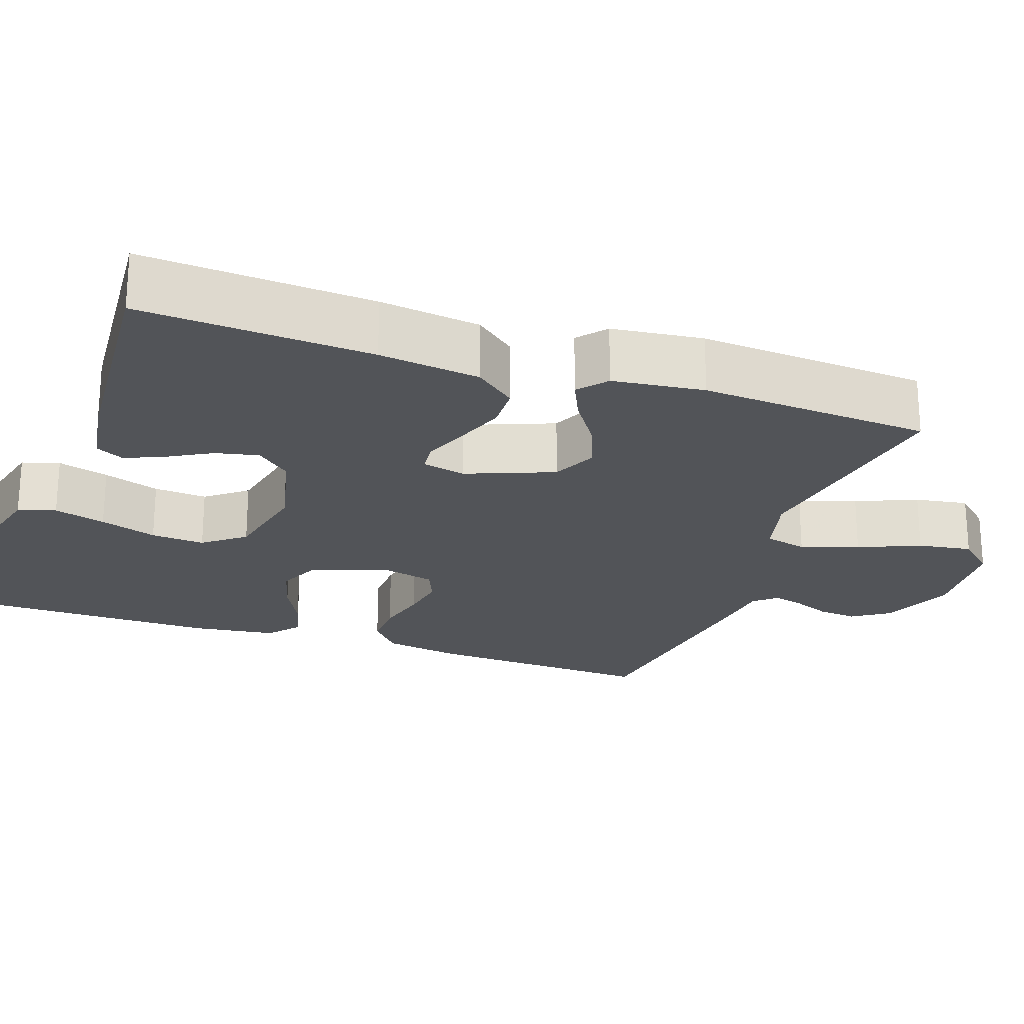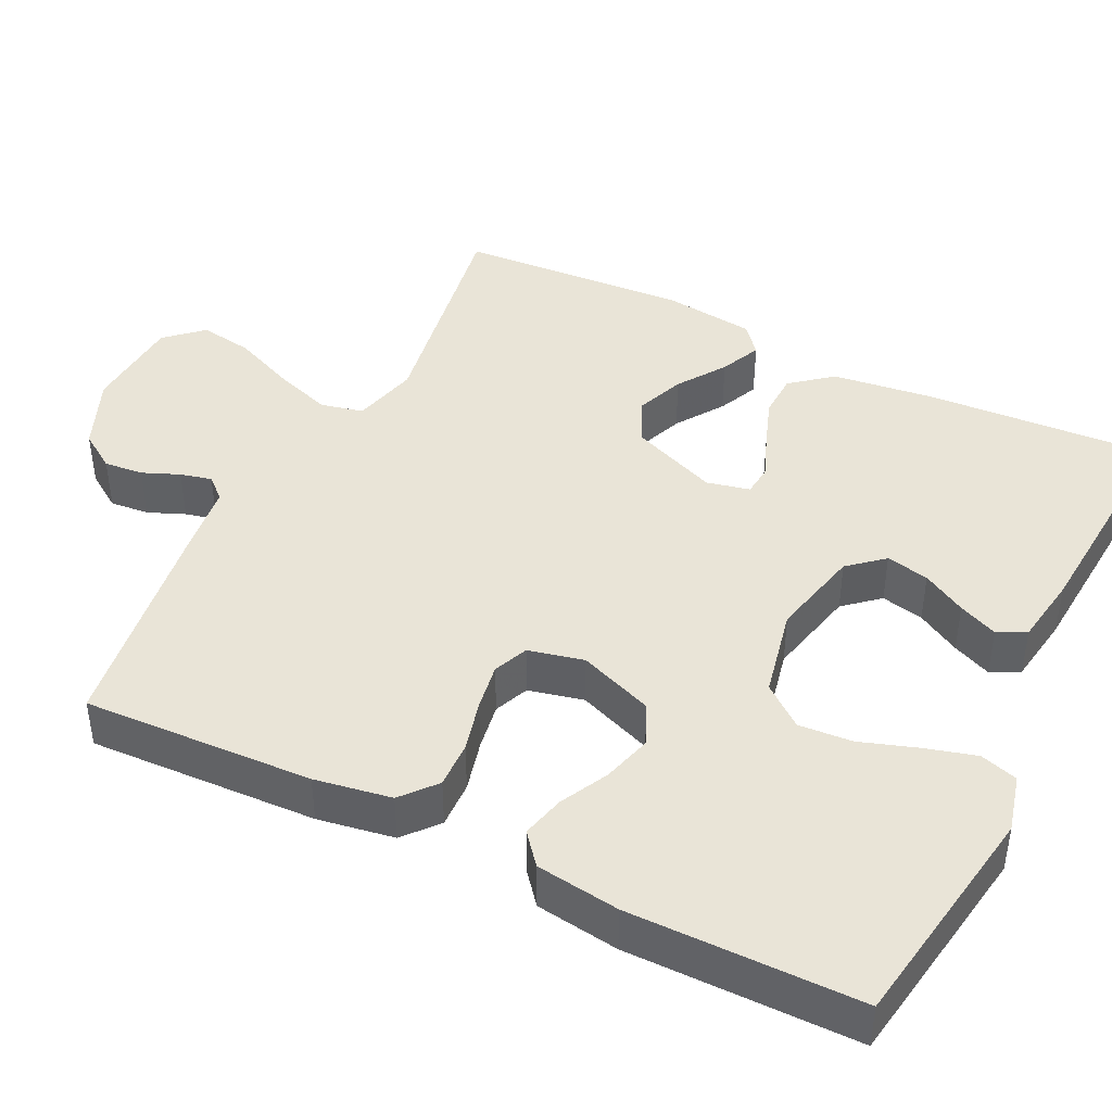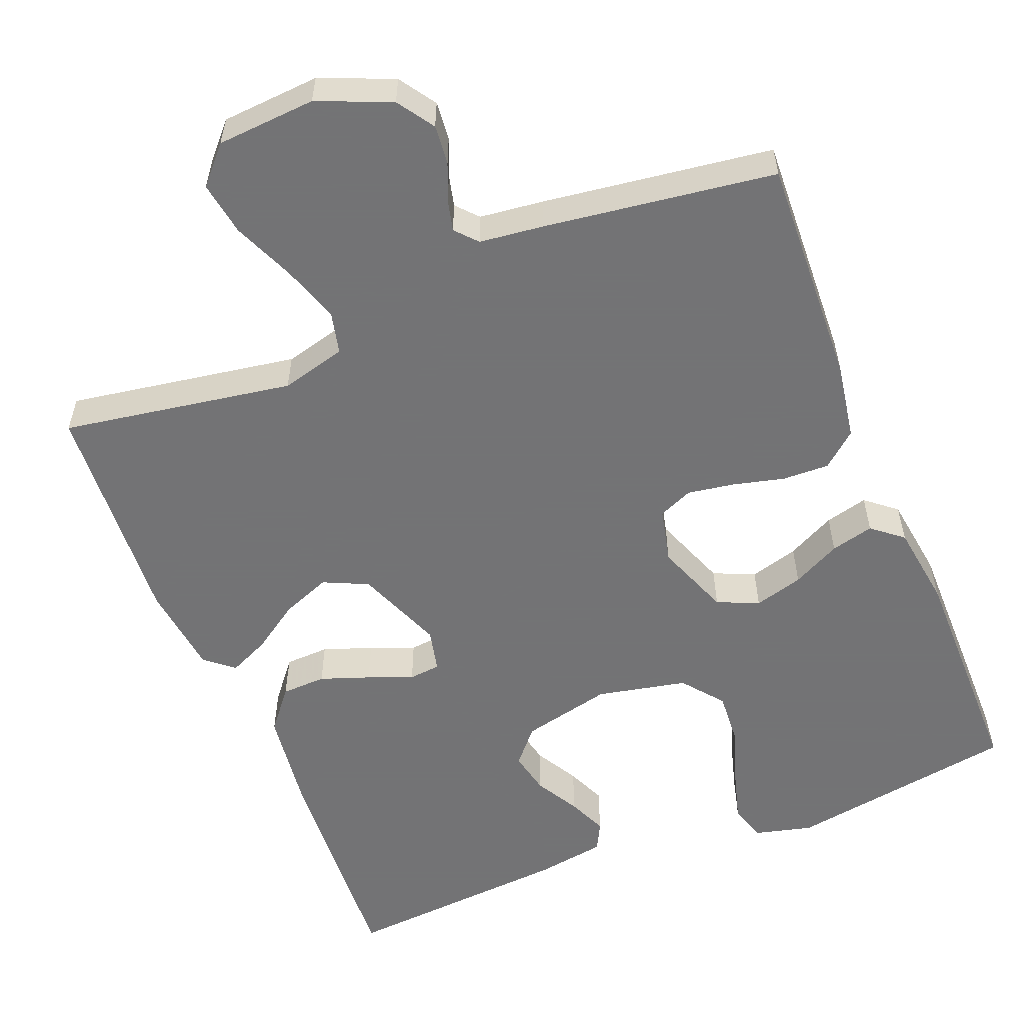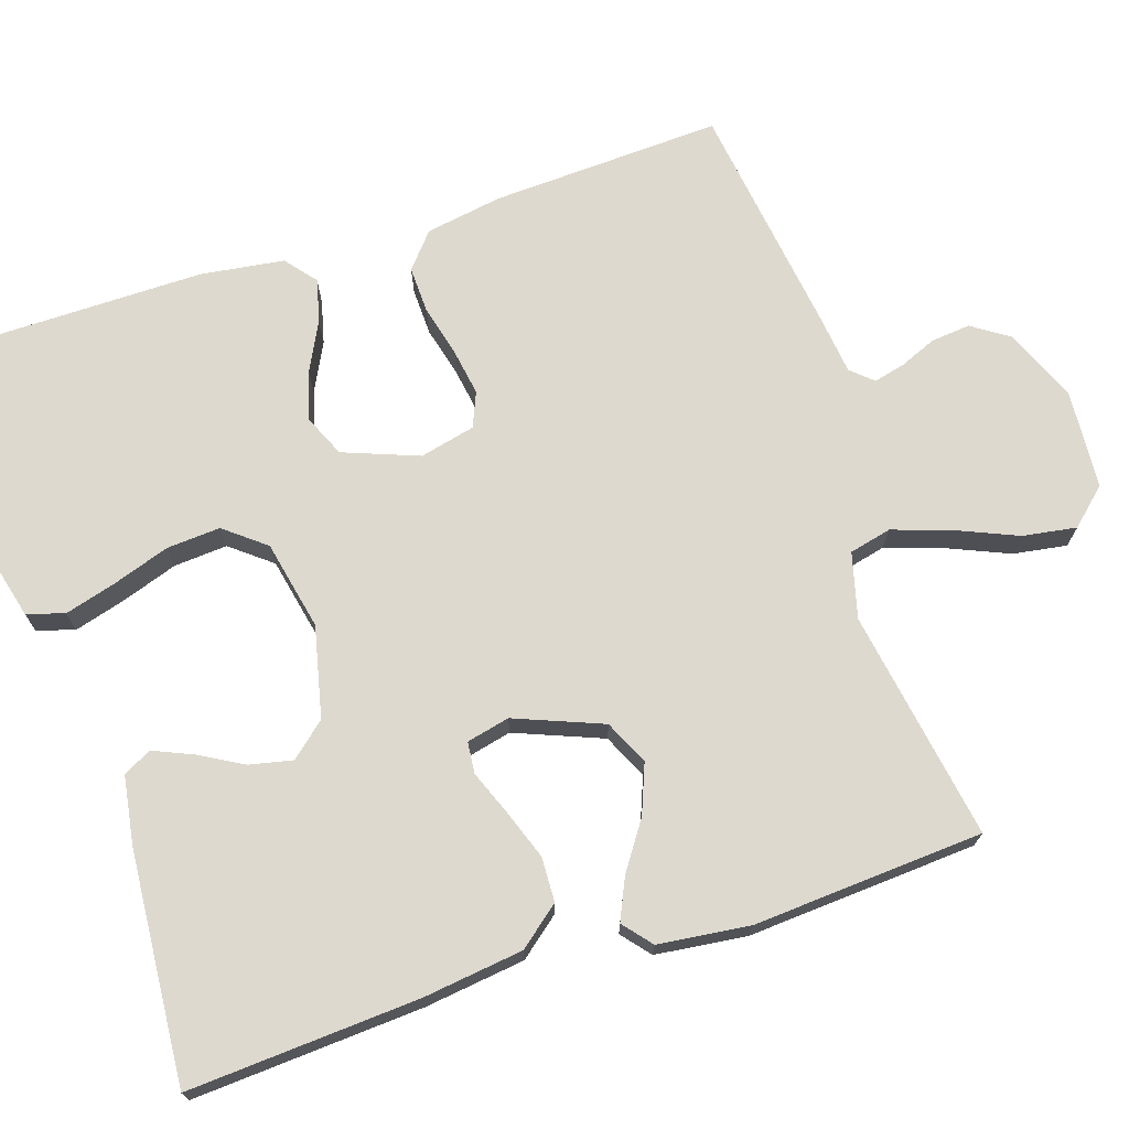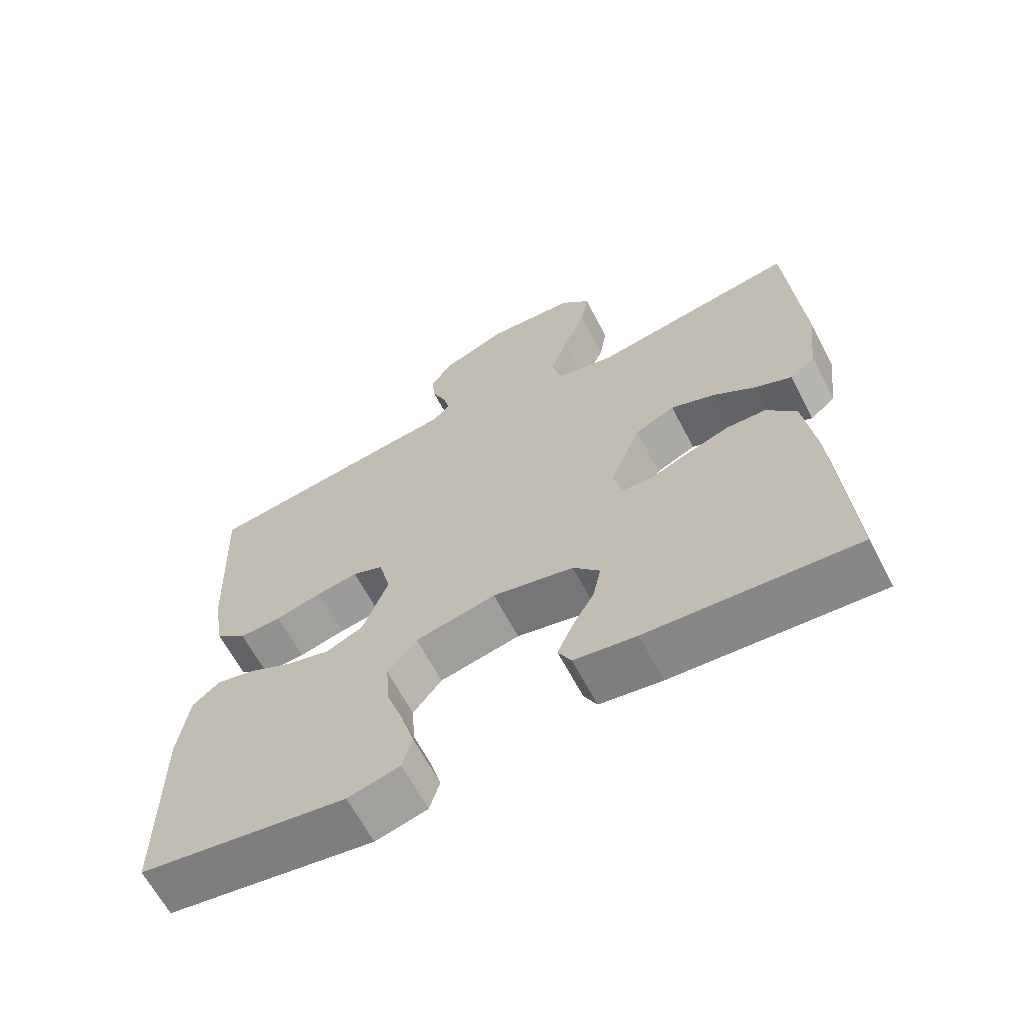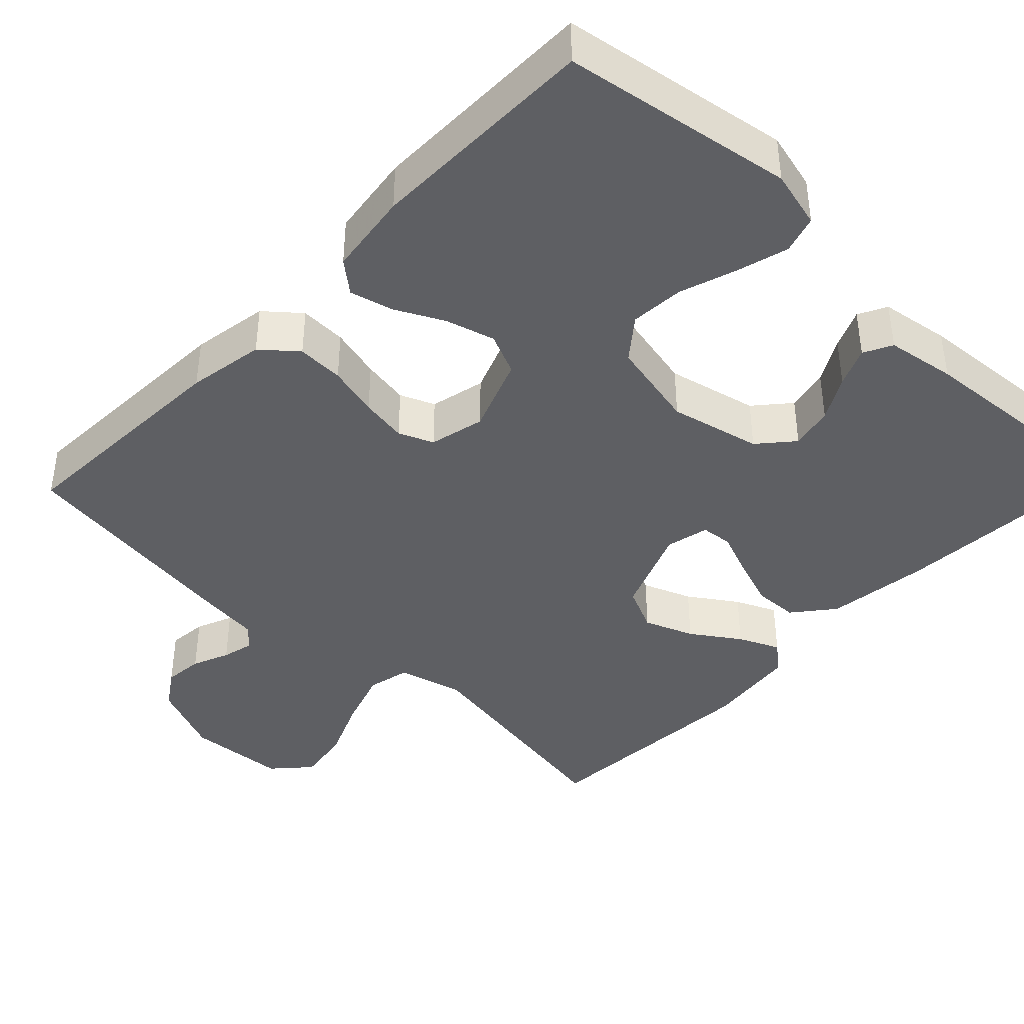
<metadata>
{"format":"obj","ext":"obj","renderer":"f3d","projection":"perspective","resolution":1024,"background":"white","views":[{"elev":-22.9,"azim":-109.2,"up":"+Y"},{"elev":43.2,"azim":116.3,"up":"+Y"},{"elev":-56.0,"azim":22.0,"up":"+Y"},{"elev":71.6,"azim":-108.0,"up":"+Y"},{"elev":-64.9,"azim":-152.2,"up":"+Z"},{"elev":-41.3,"azim":136.3,"up":"+Y"}]}
</metadata>
<code>
v 0.5 0.07 0.5
v 0.486 0.07 0.2
v 0.469 0.07 0.1
v 0.424 0.07 0.062
v 0.363 0.07 0.064
v 0.296 0.07 0.081
v 0.235 0.07 0.091
v 0.19 0.07 0.072
v 0.173 0.07 0
v 0.21 0.07 -0.098
v 0.264 0.07 -0.122
v 0.328 0.07 -0.104
v 0.391 0.07 -0.072
v 0.447 0.07 -0.058
v 0.487 0.07 -0.091
v 0.502 0.07 -0.2
v 0.5 0.07 -0.5
v 0.2 0.07 -0.548
v 0.125 0.07 -0.529
v 0.11 0.07 -0.48
v 0.129 0.07 -0.413
v 0.154 0.07 -0.339
v 0.159 0.07 -0.269
v 0.117 0.07 -0.216
v 0 0.07 -0.191
v -0.118 0.07 -0.218
v -0.157 0.07 -0.263
v -0.145 0.07 -0.319
v -0.113 0.07 -0.376
v -0.091 0.07 -0.427
v -0.11 0.07 -0.464
v -0.2 0.07 -0.478
v -0.5 0.07 -0.5
v -0.481 0.07 -0.2
v -0.464 0.07 -0.069
v -0.421 0.07 -0.016
v -0.363 0.07 -0.014
v -0.299 0.07 -0.037
v -0.241 0.07 -0.06
v -0.2 0.07 -0.056
v -0.187 0.07 0
v -0.232 0.07 0.114
v -0.29 0.07 0.141
v -0.354 0.07 0.116
v -0.416 0.07 0.074
v -0.469 0.07 0.05
v -0.506 0.07 0.081
v -0.52 0.07 0.2
v -0.5 0.07 0.5
v -0.2 0.07 0.45
v -0.115 0.07 0.472
v -0.102 0.07 0.527
v -0.127 0.07 0.602
v -0.161 0.07 0.682
v -0.172 0.07 0.752
v -0.129 0.07 0.799
v 0 0.07 0.808
v 0.095 0.07 0.768
v 0.127 0.07 0.72
v 0.122 0.07 0.669
v 0.102 0.07 0.621
v 0.092 0.07 0.58
v 0.117 0.07 0.552
v 0.2 0.07 0.542
v 0.5 0 0.5
v 0.486 0 0.2
v 0.469 0 0.1
v 0.424 0 0.062
v 0.363 0 0.064
v 0.296 0 0.081
v 0.235 0 0.091
v 0.19 0 0.072
v 0.173 0 0
v 0.21 0 -0.098
v 0.264 0 -0.122
v 0.328 0 -0.104
v 0.391 0 -0.072
v 0.447 0 -0.058
v 0.487 0 -0.091
v 0.502 0 -0.2
v 0.5 0 -0.5
v 0.2 0 -0.548
v 0.125 0 -0.529
v 0.11 0 -0.48
v 0.129 0 -0.413
v 0.154 0 -0.339
v 0.159 0 -0.269
v 0.117 0 -0.216
v 0 0 -0.191
v -0.118 0 -0.218
v -0.157 0 -0.263
v -0.145 0 -0.319
v -0.113 0 -0.376
v -0.091 0 -0.427
v -0.11 0 -0.464
v -0.2 0 -0.478
v -0.5 0 -0.5
v -0.481 0 -0.2
v -0.464 0 -0.069
v -0.421 0 -0.016
v -0.363 0 -0.014
v -0.299 0 -0.037
v -0.241 0 -0.06
v -0.2 0 -0.056
v -0.187 0 0
v -0.232 0 0.114
v -0.29 0 0.141
v -0.354 0 0.116
v -0.416 0 0.074
v -0.469 0 0.05
v -0.506 0 0.081
v -0.52 0 0.2
v -0.5 0 0.5
v -0.2 0 0.45
v -0.115 0 0.472
v -0.102 0 0.527
v -0.127 0 0.602
v -0.161 0 0.682
v -0.172 0 0.752
v -0.129 0 0.799
v 0 0 0.808
v 0.095 0 0.768
v 0.127 0 0.72
v 0.122 0 0.669
v 0.102 0 0.621
v 0.092 0 0.58
v 0.117 0 0.552
v 0.2 0 0.542
f 63 64 1 2
f 58 59 60 61
f 58 61 62
f 57 58 62
f 56 57 62
f 53 54 55 56
f 52 53 56 62
f 51 52 62 63
f 47 48 49 50
f 47 50 51
f 44 45 46 47
f 43 44 47 51
f 42 43 51 63
f 36 37 38 39
f 34 35 36 39
f 34 39 40
f 33 34 40
f 32 33 40
f 28 29 30 31
f 28 31 32
f 27 28 32
f 19 20 21 22
f 17 18 19 22
f 17 22 23
f 16 17 23 24
f 12 13 14 15
f 11 12 15 16
f 3 4 5 6
f 3 6 7
f 2 3 7
f 41 42 63 2
f 27 32 40 41
f 26 27 41
f 25 26 41
f 11 16 24 25
f 10 11 25 41
f 9 10 41
f 8 9 41
f 2 7 8 41
f 66 65 128 127
f 125 124 123 122
f 126 125 122
f 126 122 121
f 126 121 120
f 120 119 118 117
f 126 120 117 116
f 127 126 116 115
f 114 113 112 111
f 115 114 111
f 111 110 109 108
f 115 111 108 107
f 127 115 107 106
f 103 102 101 100
f 103 100 99 98
f 104 103 98
f 104 98 97
f 104 97 96
f 95 94 93 92
f 96 95 92
f 96 92 91
f 86 85 84 83
f 86 83 82 81
f 87 86 81
f 88 87 81 80
f 79 78 77 76
f 80 79 76 75
f 70 69 68 67
f 71 70 67
f 71 67 66
f 66 127 106 105
f 105 104 96 91
f 105 91 90
f 105 90 89
f 89 88 80 75
f 105 89 75 74
f 105 74 73
f 105 73 72
f 105 72 71 66
f 1 65 66 2
f 2 66 67 3
f 3 67 68 4
f 4 68 69 5
f 5 69 70 6
f 6 70 71 7
f 7 71 72 8
f 8 72 73 9
f 9 73 74 10
f 10 74 75 11
f 11 75 76 12
f 12 76 77 13
f 13 77 78 14
f 14 78 79 15
f 15 79 80 16
f 16 80 81 17
f 17 81 82 18
f 18 82 83 19
f 19 83 84 20
f 20 84 85 21
f 21 85 86 22
f 22 86 87 23
f 23 87 88 24
f 24 88 89 25
f 25 89 90 26
f 26 90 91 27
f 27 91 92 28
f 28 92 93 29
f 29 93 94 30
f 30 94 95 31
f 31 95 96 32
f 32 96 97 33
f 33 97 98 34
f 34 98 99 35
f 35 99 100 36
f 36 100 101 37
f 37 101 102 38
f 38 102 103 39
f 39 103 104 40
f 40 104 105 41
f 41 105 106 42
f 42 106 107 43
f 43 107 108 44
f 44 108 109 45
f 45 109 110 46
f 46 110 111 47
f 47 111 112 48
f 48 112 113 49
f 49 113 114 50
f 50 114 115 51
f 51 115 116 52
f 52 116 117 53
f 53 117 118 54
f 54 118 119 55
f 55 119 120 56
f 56 120 121 57
f 57 121 122 58
f 58 122 123 59
f 59 123 124 60
f 60 124 125 61
f 61 125 126 62
f 62 126 127 63
f 63 127 128 64
f 64 128 65 1

</code>
